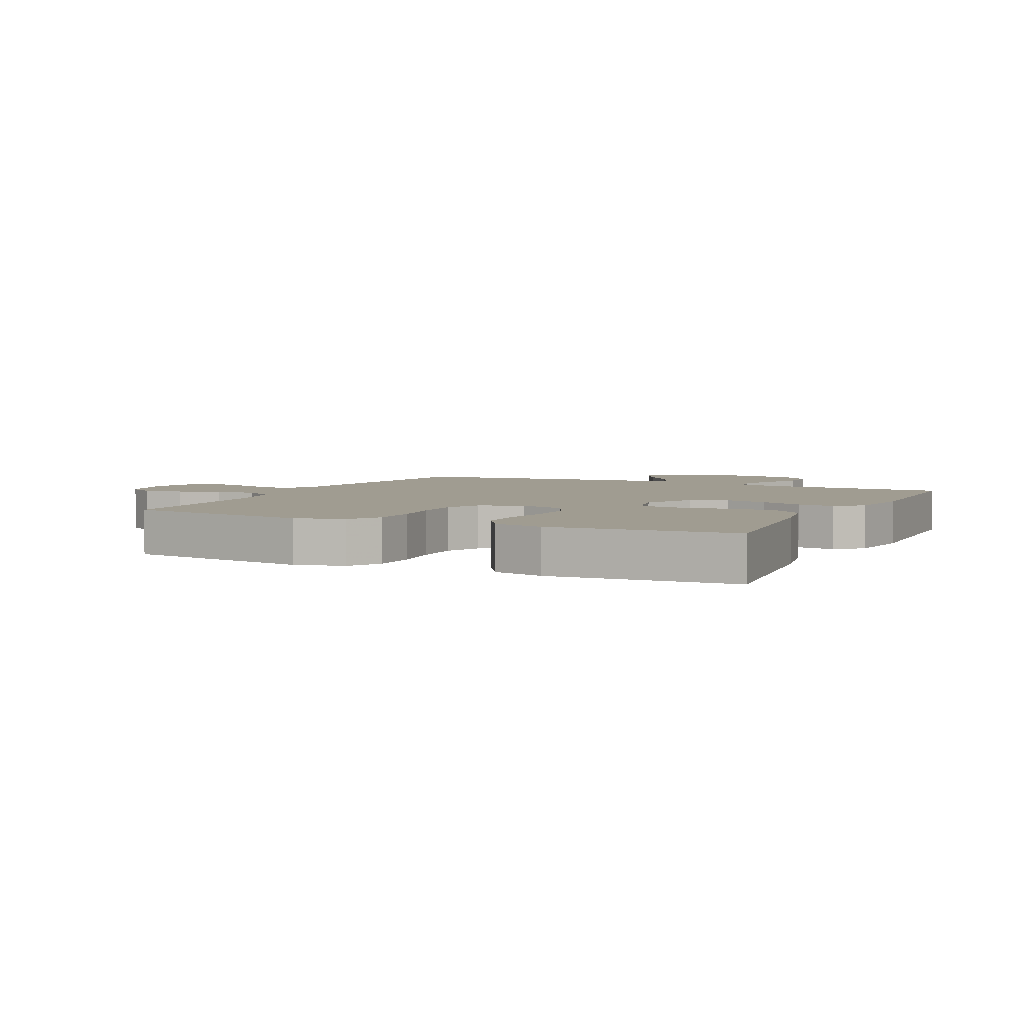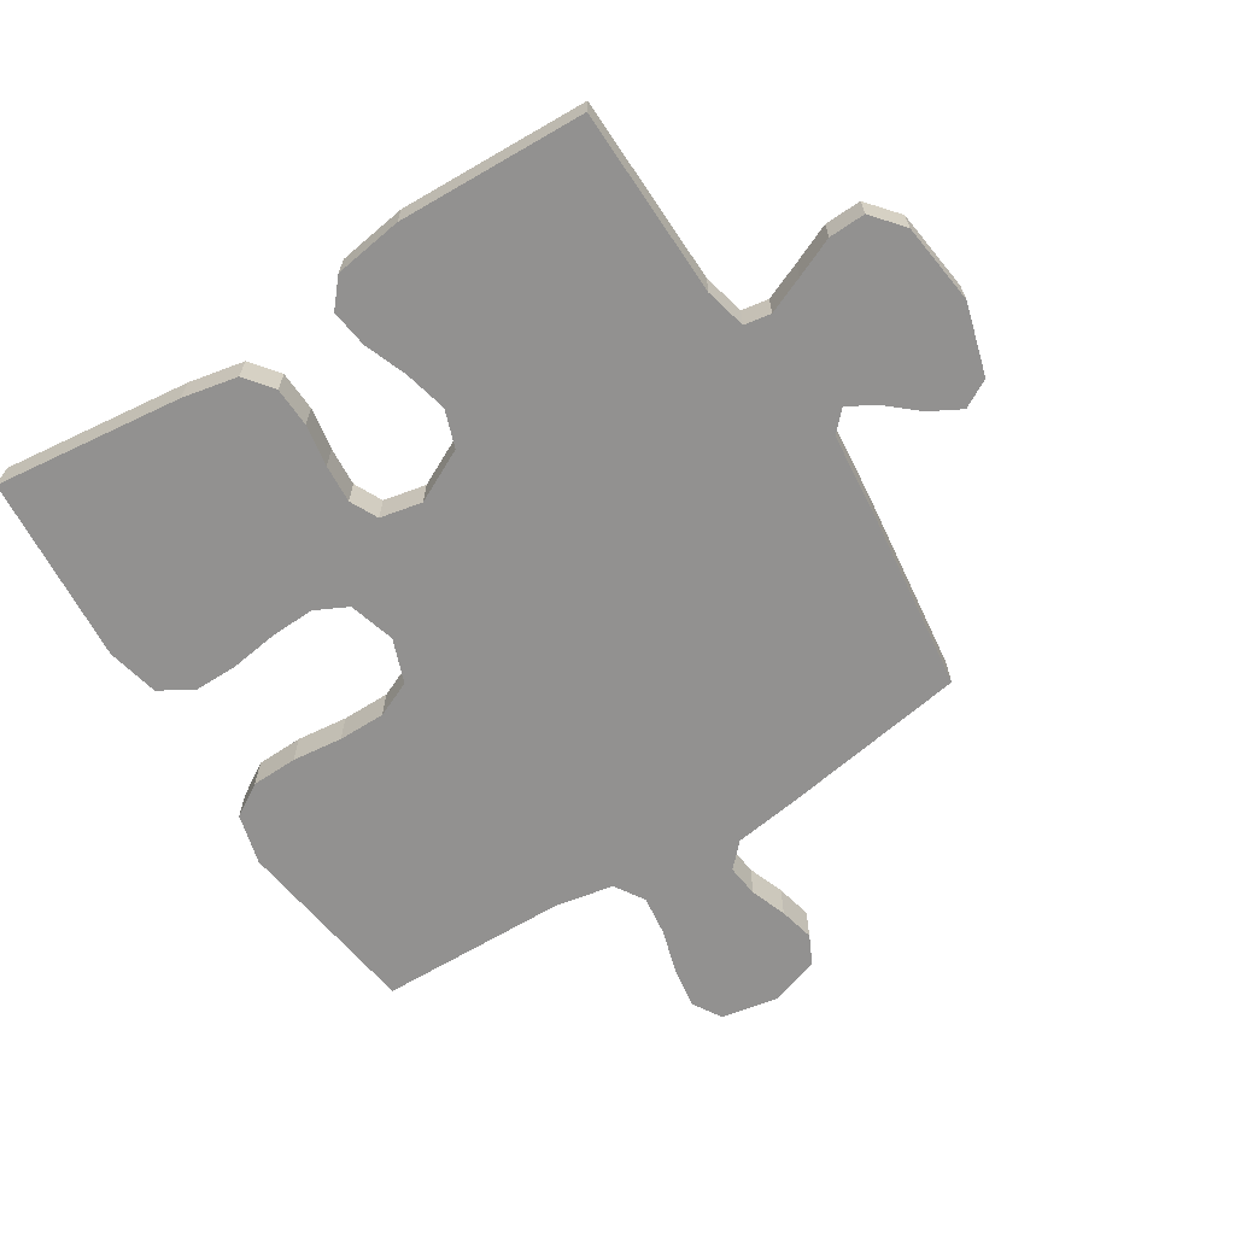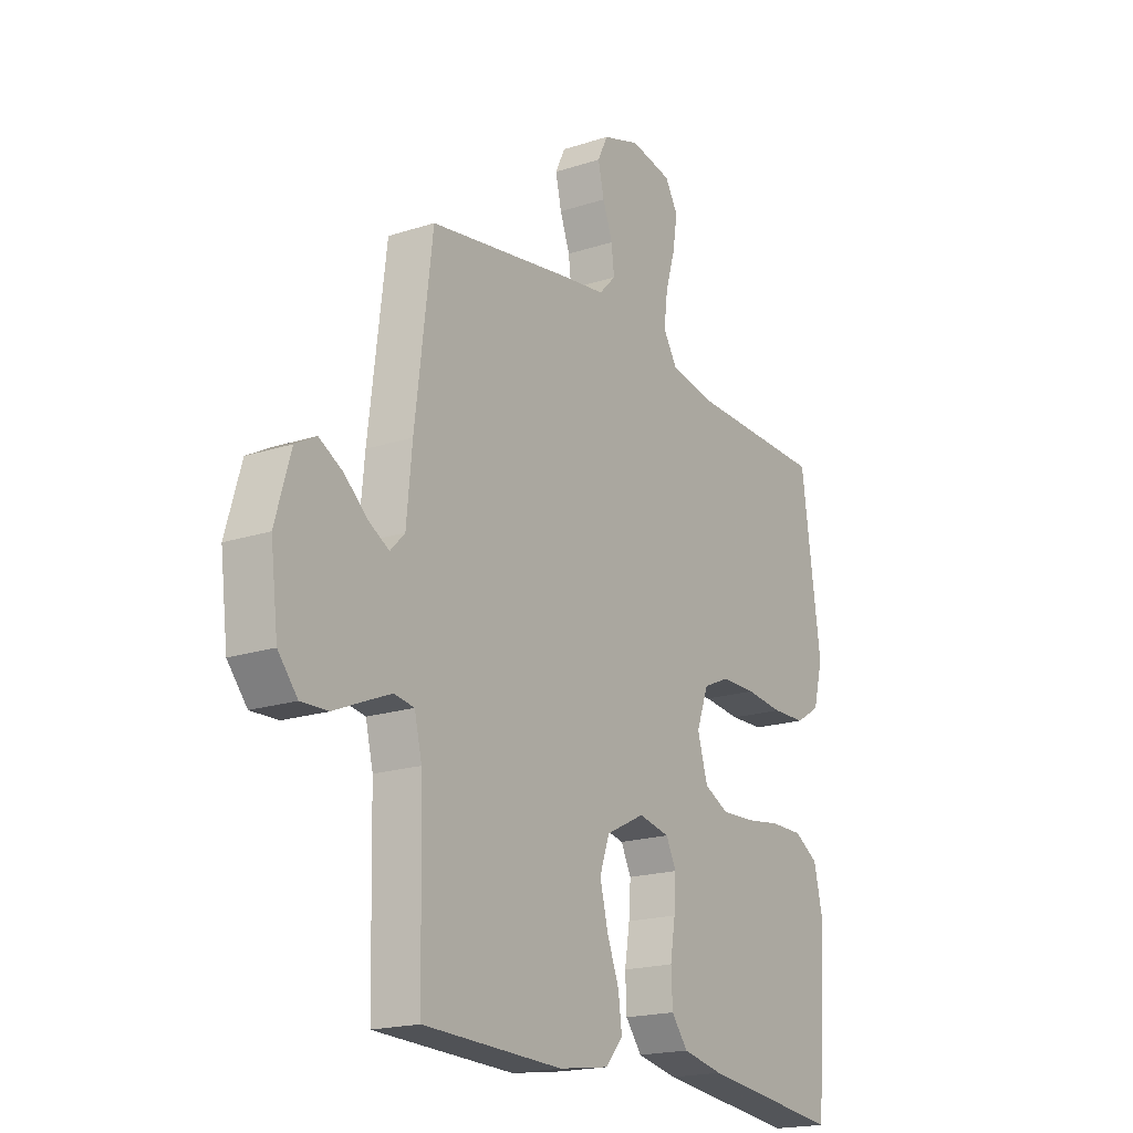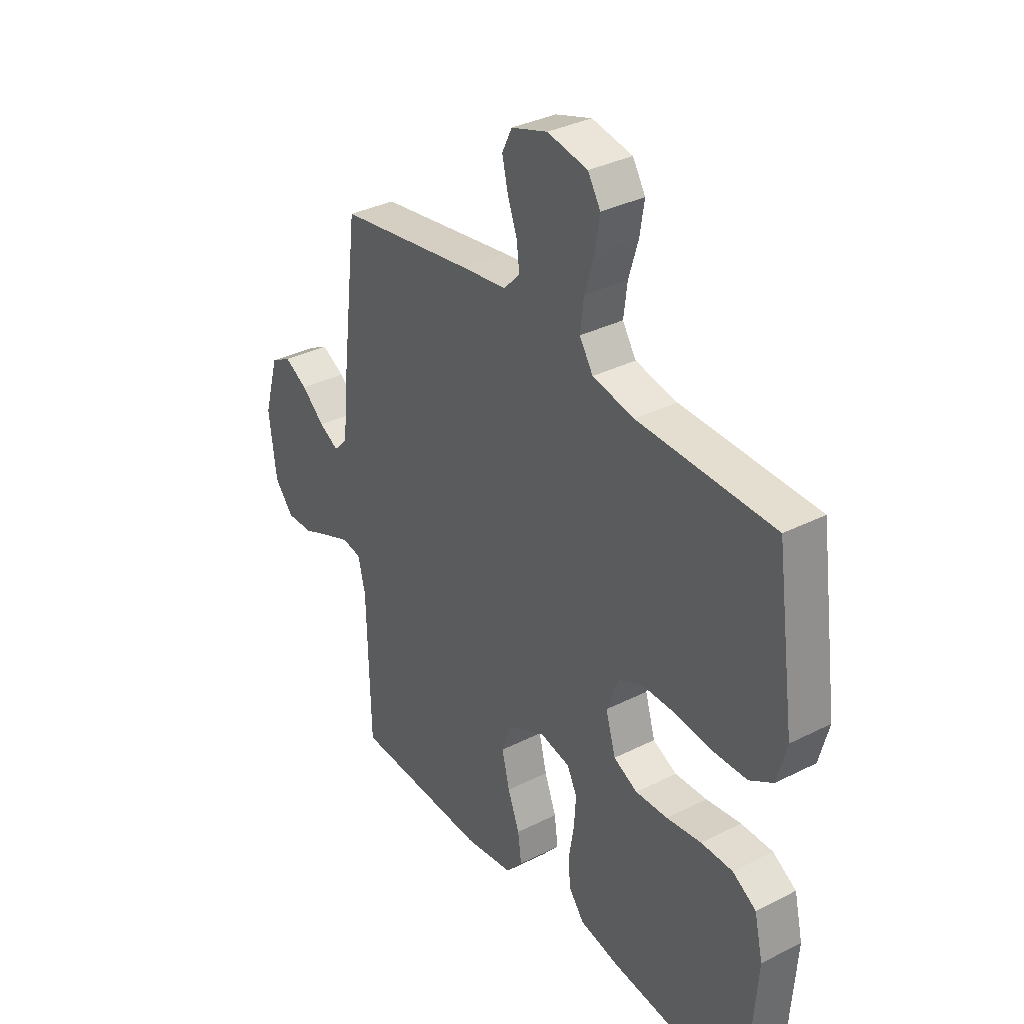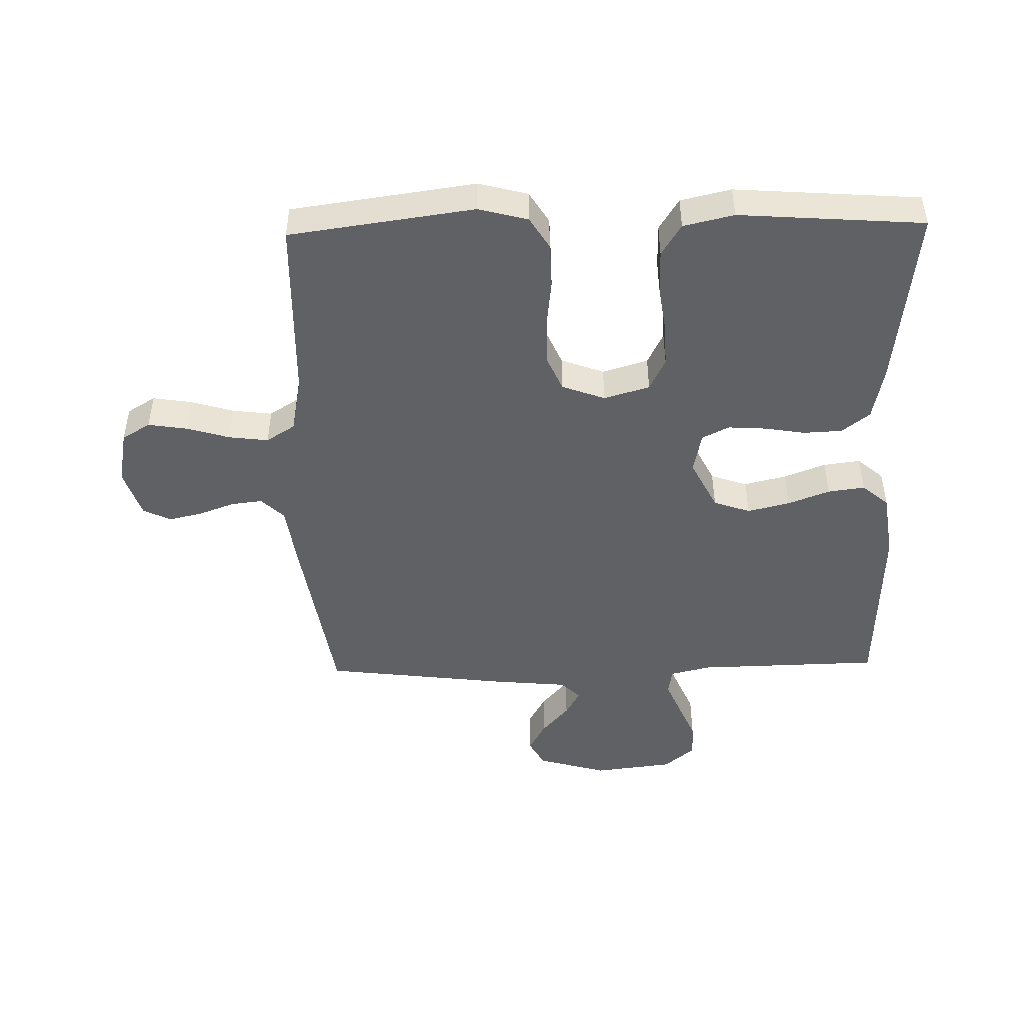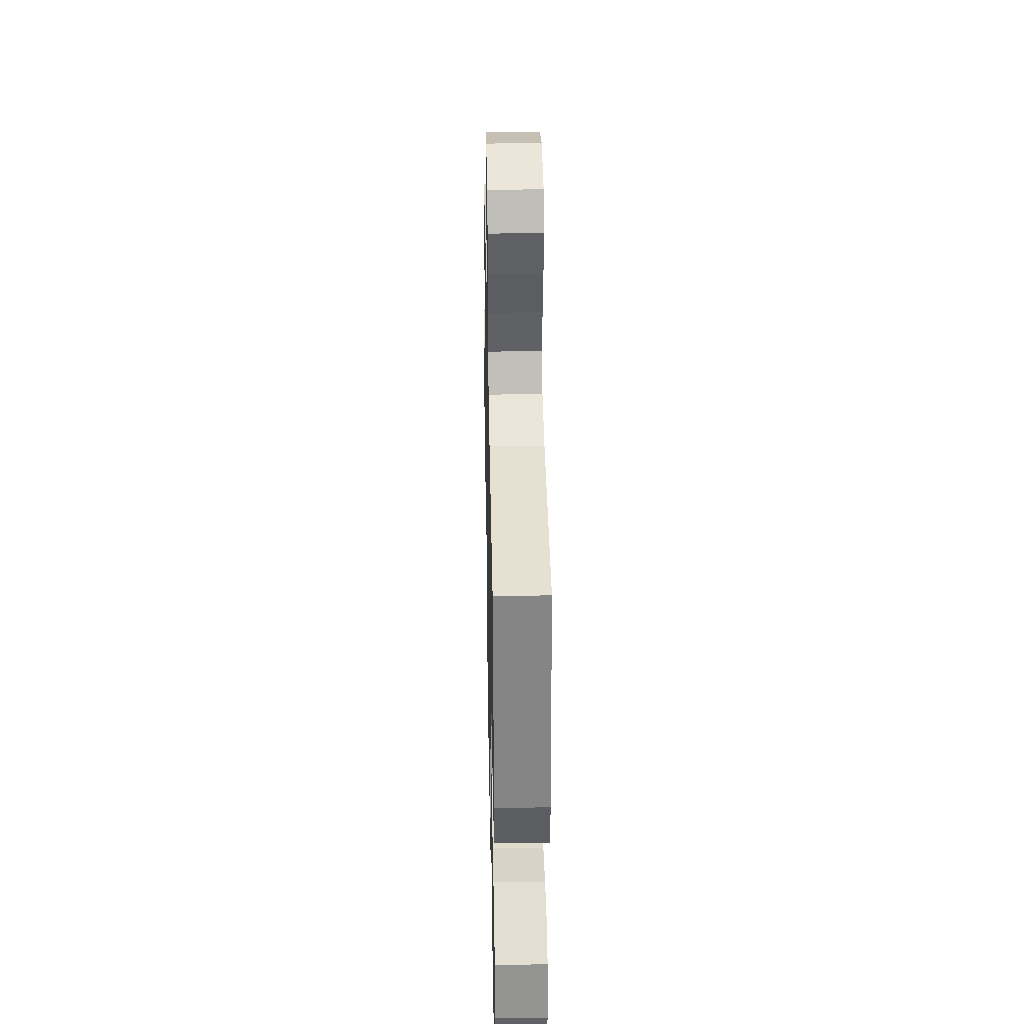
<metadata>
{"format":"obj","ext":"obj","renderer":"f3d","projection":"perspective","resolution":1024,"background":"white","views":[{"elev":4.3,"azim":115.8,"up":"+Y"},{"elev":-66.1,"azim":-147.7,"up":"+Y"},{"elev":-18.9,"azim":-58.2,"up":"+Z"},{"elev":34.4,"azim":55.7,"up":"+Z"},{"elev":-47.1,"azim":91.3,"up":"+Y"},{"elev":36.2,"azim":88.9,"up":"+Z"}]}
</metadata>
<code>
v 0.5 0.07 0.5
v 0.542 0.07 0.2
v 0.521 0.07 0.12
v 0.469 0.07 0.088
v 0.396 0.07 0.086
v 0.316 0.07 0.095
v 0.241 0.07 0.095
v 0.184 0.07 0.07
v 0.158 0.07 0
v 0.18 0.07 -0.074
v 0.233 0.07 -0.1
v 0.304 0.07 -0.097
v 0.381 0.07 -0.086
v 0.451 0.07 -0.086
v 0.503 0.07 -0.118
v 0.522 0.07 -0.2
v 0.5 0.07 -0.5
v 0.2 0.07 -0.465
v 0.112 0.07 -0.447
v 0.077 0.07 -0.402
v 0.074 0.07 -0.339
v 0.085 0.07 -0.272
v 0.089 0.07 -0.211
v 0.067 0.07 -0.167
v 0 0.07 -0.153
v -0.084 0.07 -0.195
v -0.105 0.07 -0.255
v -0.088 0.07 -0.324
v -0.062 0.07 -0.392
v -0.054 0.07 -0.452
v -0.091 0.07 -0.495
v -0.2 0.07 -0.511
v -0.5 0.07 -0.5
v -0.507 0.07 -0.2
v -0.523 0.07 -0.134
v -0.566 0.07 -0.127
v -0.624 0.07 -0.151
v -0.687 0.07 -0.178
v -0.745 0.07 -0.18
v -0.787 0.07 -0.13
v -0.803 0.07 0
v -0.77 0.07 0.114
v -0.725 0.07 0.139
v -0.674 0.07 0.111
v -0.623 0.07 0.067
v -0.58 0.07 0.043
v -0.549 0.07 0.075
v -0.537 0.07 0.2
v -0.5 0.07 0.5
v -0.2 0.07 0.547
v -0.098 0.07 0.561
v -0.062 0.07 0.598
v -0.068 0.07 0.649
v -0.089 0.07 0.706
v -0.102 0.07 0.762
v -0.08 0.07 0.807
v 0 0.07 0.833
v 0.089 0.07 0.816
v 0.117 0.07 0.77
v 0.107 0.07 0.706
v 0.086 0.07 0.636
v 0.078 0.07 0.572
v 0.108 0.07 0.525
v 0.2 0.07 0.507
v 0.5 0 0.5
v 0.542 0 0.2
v 0.521 0 0.12
v 0.469 0 0.088
v 0.396 0 0.086
v 0.316 0 0.095
v 0.241 0 0.095
v 0.184 0 0.07
v 0.158 0 0
v 0.18 0 -0.074
v 0.233 0 -0.1
v 0.304 0 -0.097
v 0.381 0 -0.086
v 0.451 0 -0.086
v 0.503 0 -0.118
v 0.522 0 -0.2
v 0.5 0 -0.5
v 0.2 0 -0.465
v 0.112 0 -0.447
v 0.077 0 -0.402
v 0.074 0 -0.339
v 0.085 0 -0.272
v 0.089 0 -0.211
v 0.067 0 -0.167
v 0 0 -0.153
v -0.084 0 -0.195
v -0.105 0 -0.255
v -0.088 0 -0.324
v -0.062 0 -0.392
v -0.054 0 -0.452
v -0.091 0 -0.495
v -0.2 0 -0.511
v -0.5 0 -0.5
v -0.507 0 -0.2
v -0.523 0 -0.134
v -0.566 0 -0.127
v -0.624 0 -0.151
v -0.687 0 -0.178
v -0.745 0 -0.18
v -0.787 0 -0.13
v -0.803 0 0
v -0.77 0 0.114
v -0.725 0 0.139
v -0.674 0 0.111
v -0.623 0 0.067
v -0.58 0 0.043
v -0.549 0 0.075
v -0.537 0 0.2
v -0.5 0 0.5
v -0.2 0 0.547
v -0.098 0 0.561
v -0.062 0 0.598
v -0.068 0 0.649
v -0.089 0 0.706
v -0.102 0 0.762
v -0.08 0 0.807
v 0 0 0.833
v 0.089 0 0.816
v 0.117 0 0.77
v 0.107 0 0.706
v 0.086 0 0.636
v 0.078 0 0.572
v 0.108 0 0.525
v 0.2 0 0.507
f 59 60 61
f 58 59 61
f 57 58 61
f 56 57 61
f 55 56 61
f 54 55 61
f 53 54 61
f 52 53 61 62
f 51 52 62 63
f 51 63 64
f 50 51 64
f 49 50 64
f 48 49 64
f 47 48 64
f 43 44 45
f 42 43 45
f 41 42 45
f 40 41 45
f 39 40 45
f 38 39 45
f 37 38 45
f 36 37 45 46
f 64 1 2
f 47 64 2
f 46 47 2
f 36 46 2
f 35 36 2
f 32 33 34
f 31 32 34
f 30 31 34
f 29 30 34
f 28 29 34
f 20 21 22
f 19 20 22
f 18 19 22
f 17 18 22
f 16 17 22
f 15 16 22
f 14 15 22
f 13 14 22
f 12 13 22
f 11 12 22 23
f 10 11 23 24
f 4 5 6
f 3 4 6
f 2 3 6
f 2 6 7
f 35 2 7
f 27 28 34 35
f 26 27 35
f 25 26 35
f 9 10 24 25
f 8 9 25 35
f 7 8 35
f 125 124 123
f 125 123 122
f 125 122 121
f 125 121 120
f 125 120 119
f 125 119 118
f 125 118 117
f 126 125 117 116
f 127 126 116 115
f 128 127 115
f 128 115 114
f 128 114 113
f 128 113 112
f 128 112 111
f 109 108 107
f 109 107 106
f 109 106 105
f 109 105 104
f 109 104 103
f 109 103 102
f 109 102 101
f 110 109 101 100
f 66 65 128
f 66 128 111
f 66 111 110
f 66 110 100
f 66 100 99
f 98 97 96
f 98 96 95
f 98 95 94
f 98 94 93
f 98 93 92
f 86 85 84
f 86 84 83
f 86 83 82
f 86 82 81
f 86 81 80
f 86 80 79
f 86 79 78
f 86 78 77
f 86 77 76
f 87 86 76 75
f 88 87 75 74
f 70 69 68
f 70 68 67
f 70 67 66
f 71 70 66
f 71 66 99
f 99 98 92 91
f 99 91 90
f 99 90 89
f 89 88 74 73
f 99 89 73 72
f 99 72 71
f 1 65 66 2
f 2 66 67 3
f 3 67 68 4
f 4 68 69 5
f 5 69 70 6
f 6 70 71 7
f 7 71 72 8
f 8 72 73 9
f 9 73 74 10
f 10 74 75 11
f 11 75 76 12
f 12 76 77 13
f 13 77 78 14
f 14 78 79 15
f 15 79 80 16
f 16 80 81 17
f 17 81 82 18
f 18 82 83 19
f 19 83 84 20
f 20 84 85 21
f 21 85 86 22
f 22 86 87 23
f 23 87 88 24
f 24 88 89 25
f 25 89 90 26
f 26 90 91 27
f 27 91 92 28
f 28 92 93 29
f 29 93 94 30
f 30 94 95 31
f 31 95 96 32
f 32 96 97 33
f 33 97 98 34
f 34 98 99 35
f 35 99 100 36
f 36 100 101 37
f 37 101 102 38
f 38 102 103 39
f 39 103 104 40
f 40 104 105 41
f 41 105 106 42
f 42 106 107 43
f 43 107 108 44
f 44 108 109 45
f 45 109 110 46
f 46 110 111 47
f 47 111 112 48
f 48 112 113 49
f 49 113 114 50
f 50 114 115 51
f 51 115 116 52
f 52 116 117 53
f 53 117 118 54
f 54 118 119 55
f 55 119 120 56
f 56 120 121 57
f 57 121 122 58
f 58 122 123 59
f 59 123 124 60
f 60 124 125 61
f 61 125 126 62
f 62 126 127 63
f 63 127 128 64
f 64 128 65 1

</code>
